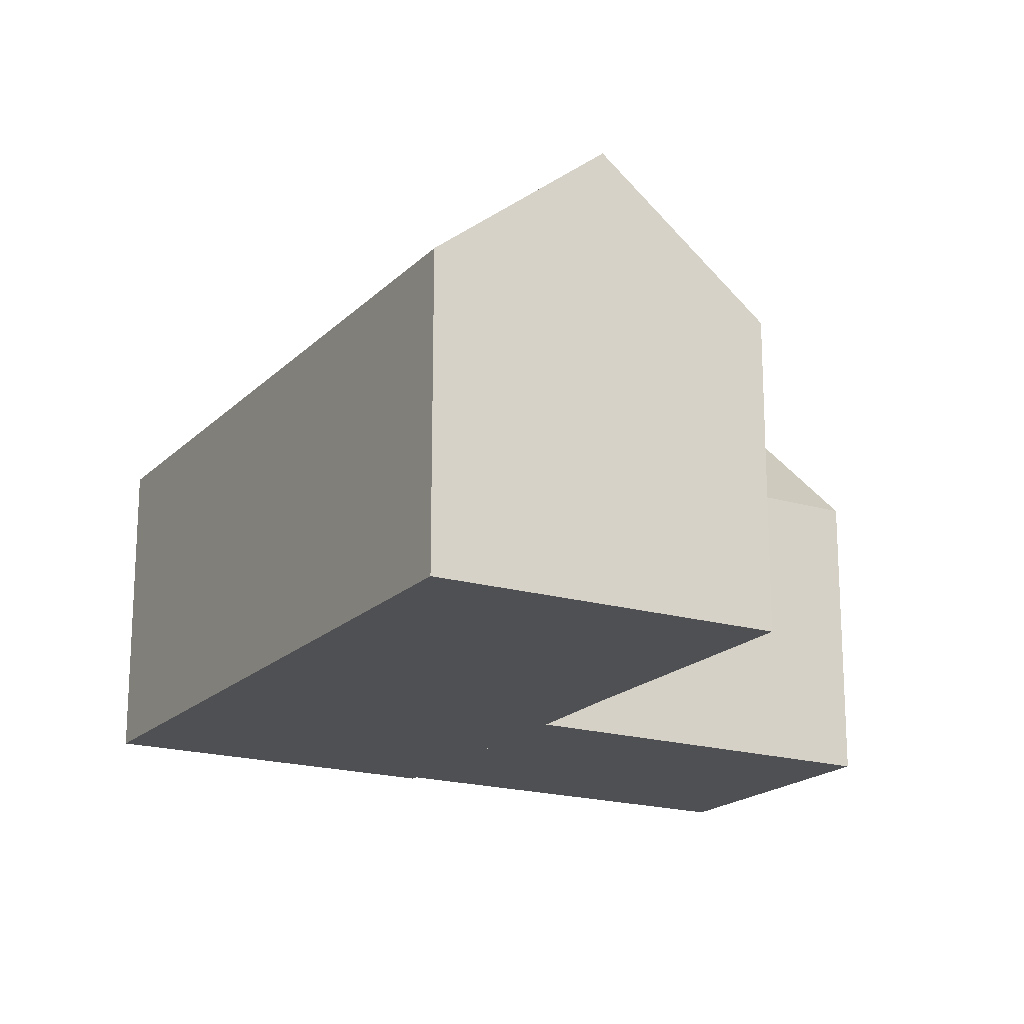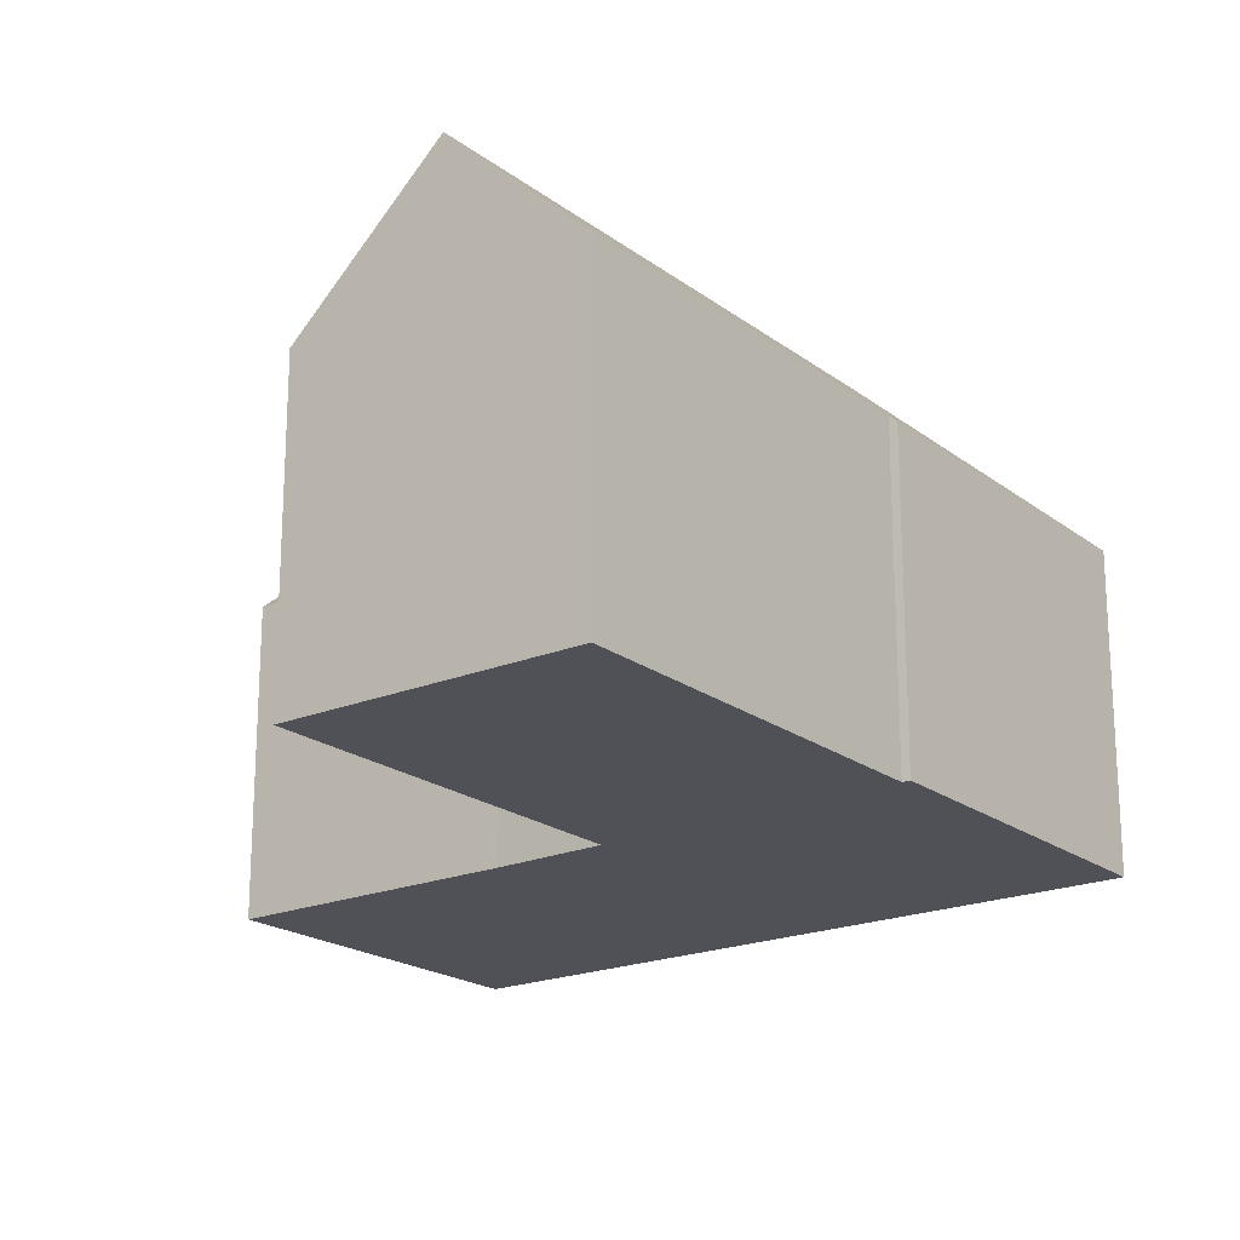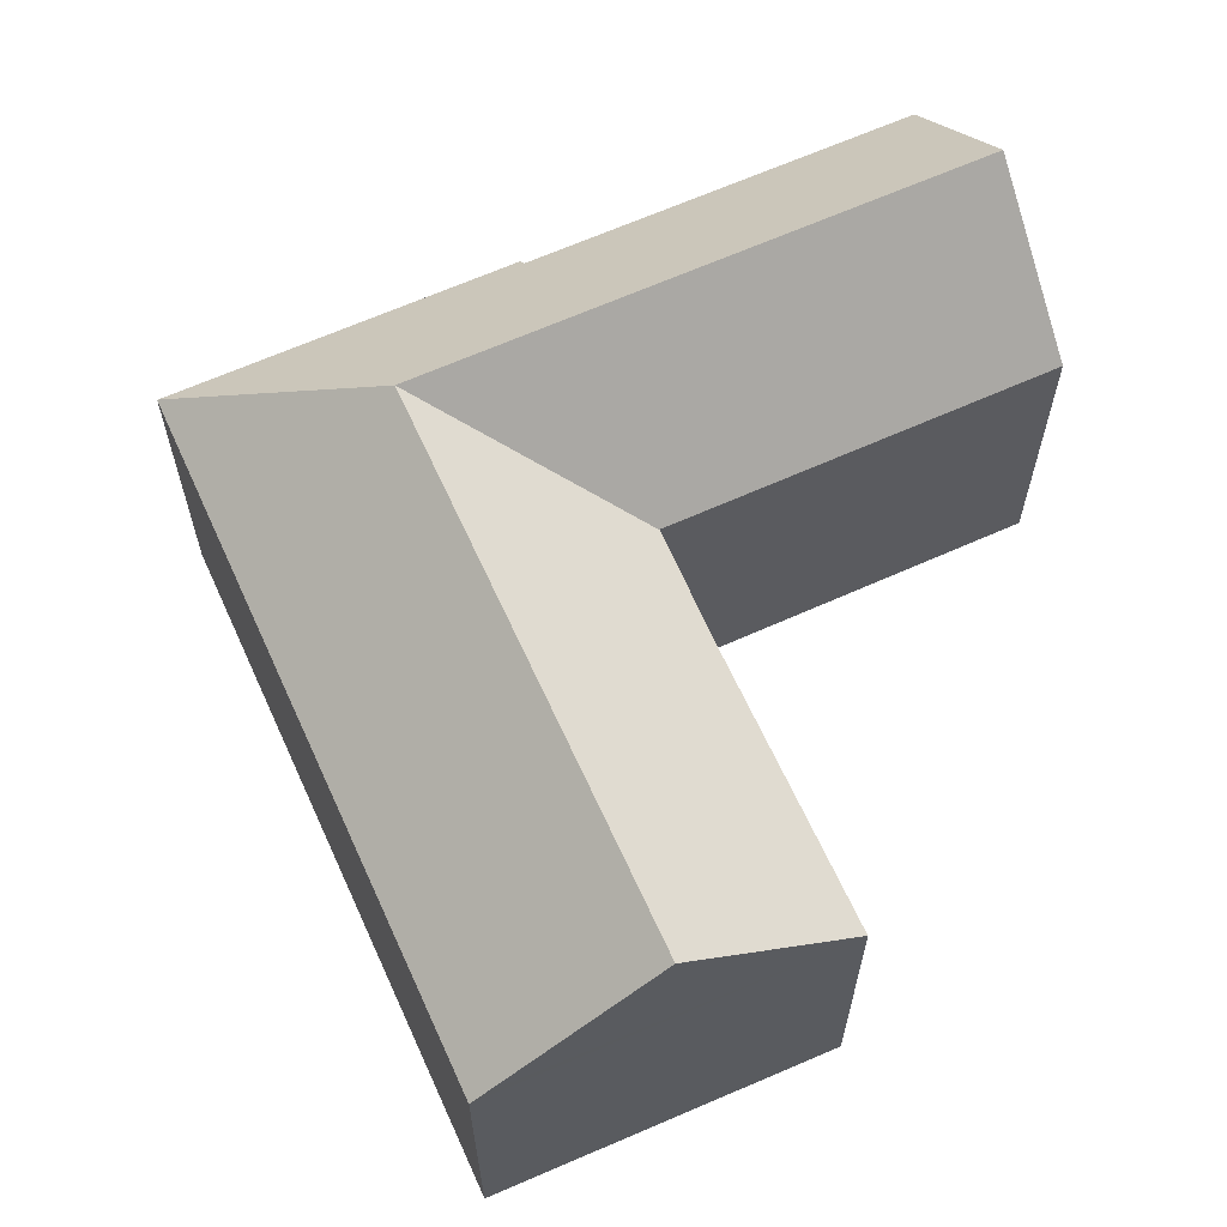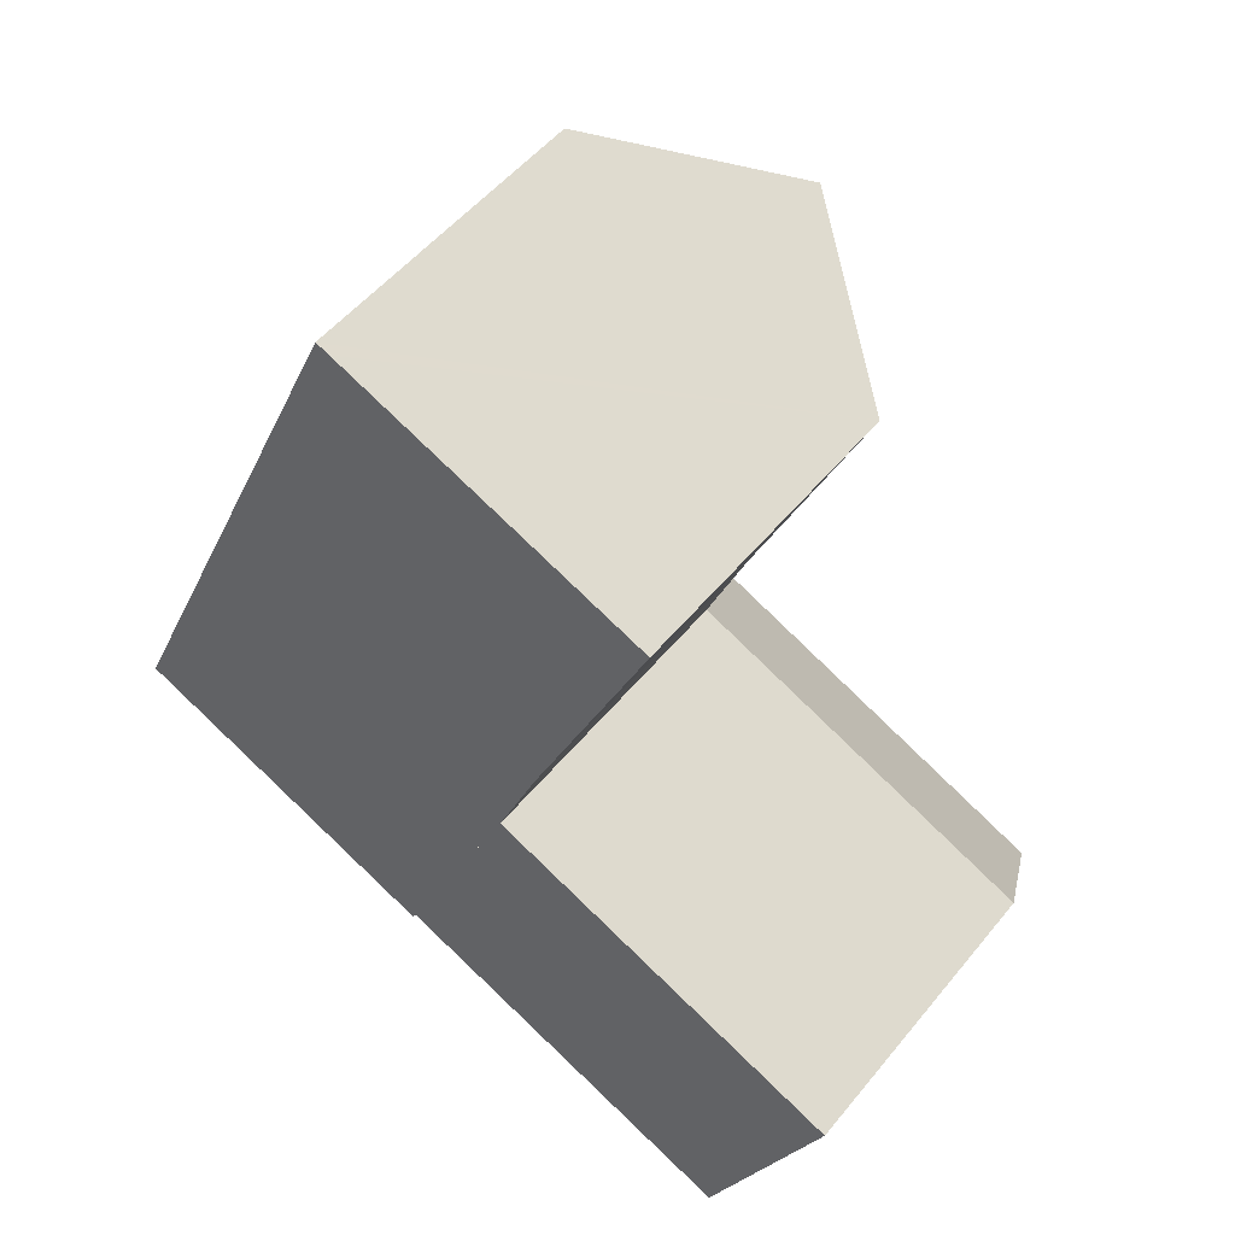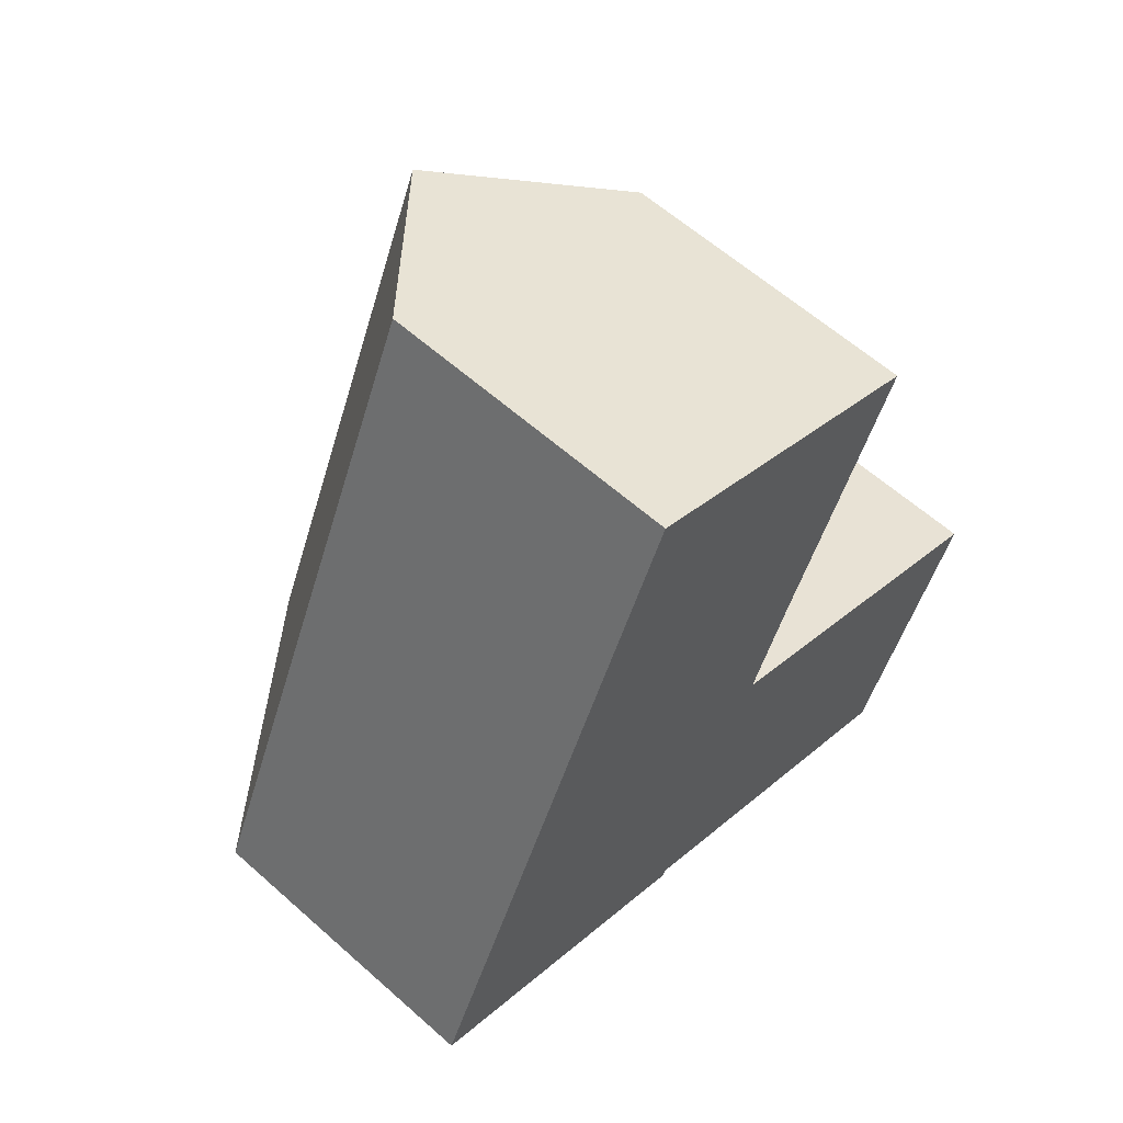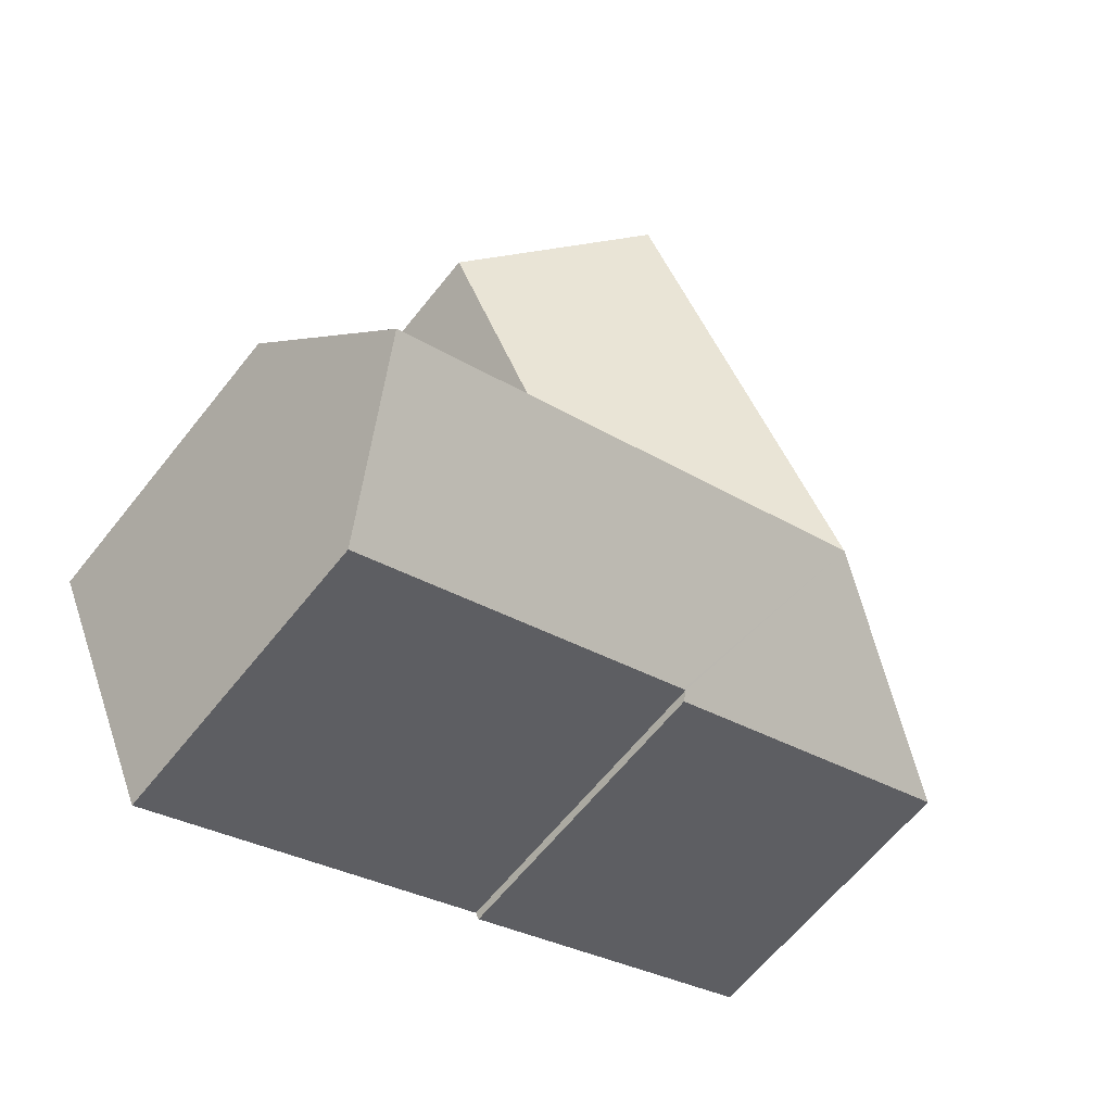
<metadata>
{"format":"obj","ext":"obj","renderer":"f3d","projection":"perspective","resolution":1024,"background":"white","views":[{"elev":-18.9,"azim":-6.1,"up":"+Y"},{"elev":-20.5,"azim":150.7,"up":"+Y"},{"elev":64.5,"azim":-0.6,"up":"+Y"},{"elev":51.9,"azim":37.9,"up":"+Z"},{"elev":60.3,"azim":-47.7,"up":"+Z"},{"elev":-62.7,"azim":141.7,"up":"+Z"}]}
</metadata>
<code>
v  11.35 13 -0.154
v  23.71 8.97 -0.768
v  21.93 13 -4.806
v  13.14 8.958 3.896
v  13.05 8.958 3.933
v  6.525 13 1.969
v  9.467 8.96 -4.16
v  0.015 8.957 -0.007
v  9.574 9.168 -3.958
v  9.655 9.168 -3.994
v  18.71 9.165 -7.979
v  20.23 9.165 -8.649
v  21.04 10.98 -6.833
v  0 8.944 5.477e-16
v  0.076 8.944 0.172
v  3.619 8.944 8.193
v  8.354 13 6.111
v  4.707 8.944 10.66
v  13.12 13 16.89
v  6.55 8.944 14.83
v  8.349 8.944 18.9
v  8.738 9.275 18.74
v  17.77 8.988 14.77
v  17.83 8.987 14.9
v  14.33 9.003 7.02
v  13.09 8.94 4.027
v  13.06 8.939 3.953
v  20.23 5.296e-16 -8.649
v  18.71 4.886e-16 -7.979
v  9.655 2.446e-16 -3.994
v  9.574 2.424e-16 -3.958
v  9.467 2.547e-16 -4.16
v  0.015 4.286e-19 -0.007
v  0 0 0
v  17.83 -9.122e-16 14.9
v  14.33 -4.299e-16 7.02
v  17.77 -9.046e-16 14.77
v  13.06 -2.421e-16 3.953
v  13.05 -2.408e-16 3.933
v  13.09 -2.466e-16 4.027
v  23.71 4.703e-17 -0.768
v  21.93 2.943e-16 -4.806
v  21.04 4.184e-16 -6.833
v  0.076 -1.053e-17 0.172
v  3.619 -5.017e-16 8.193
v  4.707 -6.525e-16 10.66
v  6.55 -9.08e-16 14.83
v  8.349 -1.157e-15 18.9
v  8.738 -1.147e-15 18.74
v  13.12 -1.034e-15 16.89
v  13.14 -2.386e-16 3.896
g defaultobject
f 1 2 3
f 2 1 4
f 4 1 5
f 6 7 8
f 7 6 9
f 9 6 10
f 10 6 11
f 11 6 12
f 12 6 13
f 13 6 1
f 13 1 3
f 14 6 8
f 6 14 15
f 6 15 16
f 6 16 17
f 17 16 18
f 17 18 19
f 19 18 20
f 19 20 21
f 19 21 22
f 23 19 24
f 19 23 17
f 17 23 25
f 17 25 26
f 17 26 6
f 6 26 27
f 1 6 27
f 28 11 12
f 11 28 10
f 10 28 29
f 10 29 30
f 10 30 9
f 9 30 31
f 32 8 7
f 8 32 33
f 33 14 8
f 14 33 34
f 31 7 9
f 7 31 32
f 35 23 24
f 23 35 25
f 25 35 36
f 36 35 37
f 36 26 25
f 26 36 27
f 27 36 38
f 27 38 39
f 38 36 40
f 2 13 3
f 13 2 41
f 13 41 12
f 12 41 42
f 12 42 28
f 28 42 43
f 34 15 14
f 15 34 16
f 16 34 44
f 16 44 45
f 16 45 18
f 18 45 20
f 20 45 46
f 20 46 21
f 21 46 47
f 21 47 48
f 22 24 19
f 24 22 21
f 24 21 48
f 24 48 49
f 24 49 35
f 35 49 50
f 39 4 5
f 4 39 2
f 2 39 41
f 41 39 51
f 39 5 27
f 30 39 31
f 39 30 29
f 39 29 51
f 51 29 41
f 41 29 28
f 41 28 42
f 42 28 43
f 50 37 35
f 37 50 36
f 36 50 49
f 36 49 48
f 36 48 47
f 36 47 40
f 40 47 46
f 40 46 38
f 38 46 31
f 31 46 45
f 31 45 44
f 31 44 32
f 32 44 33
f 33 44 34

</code>
